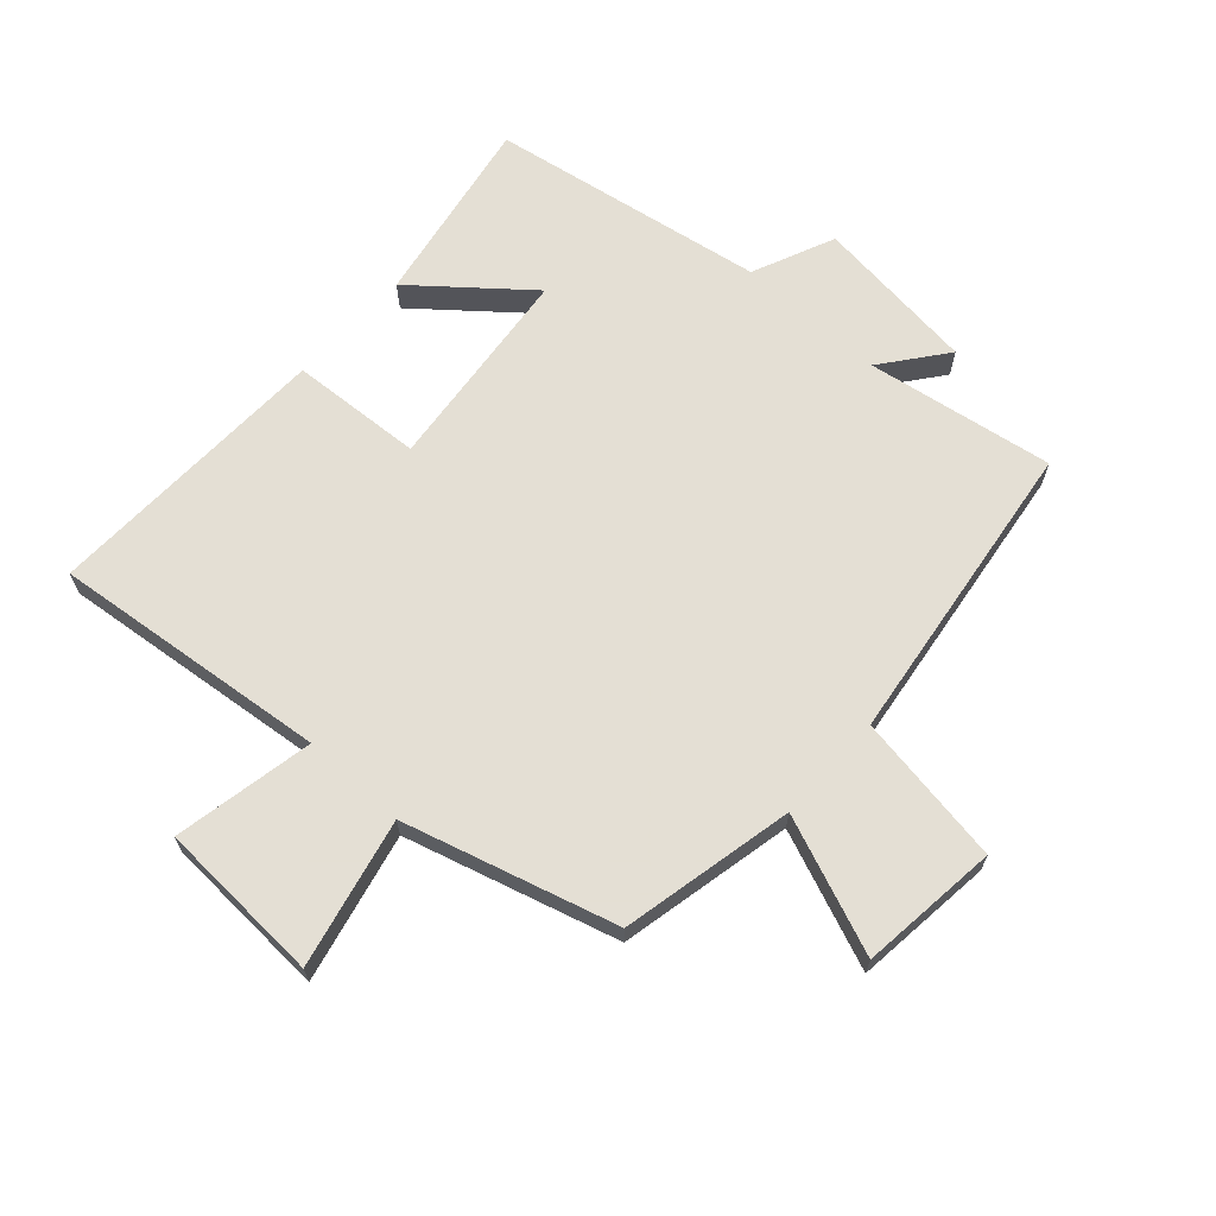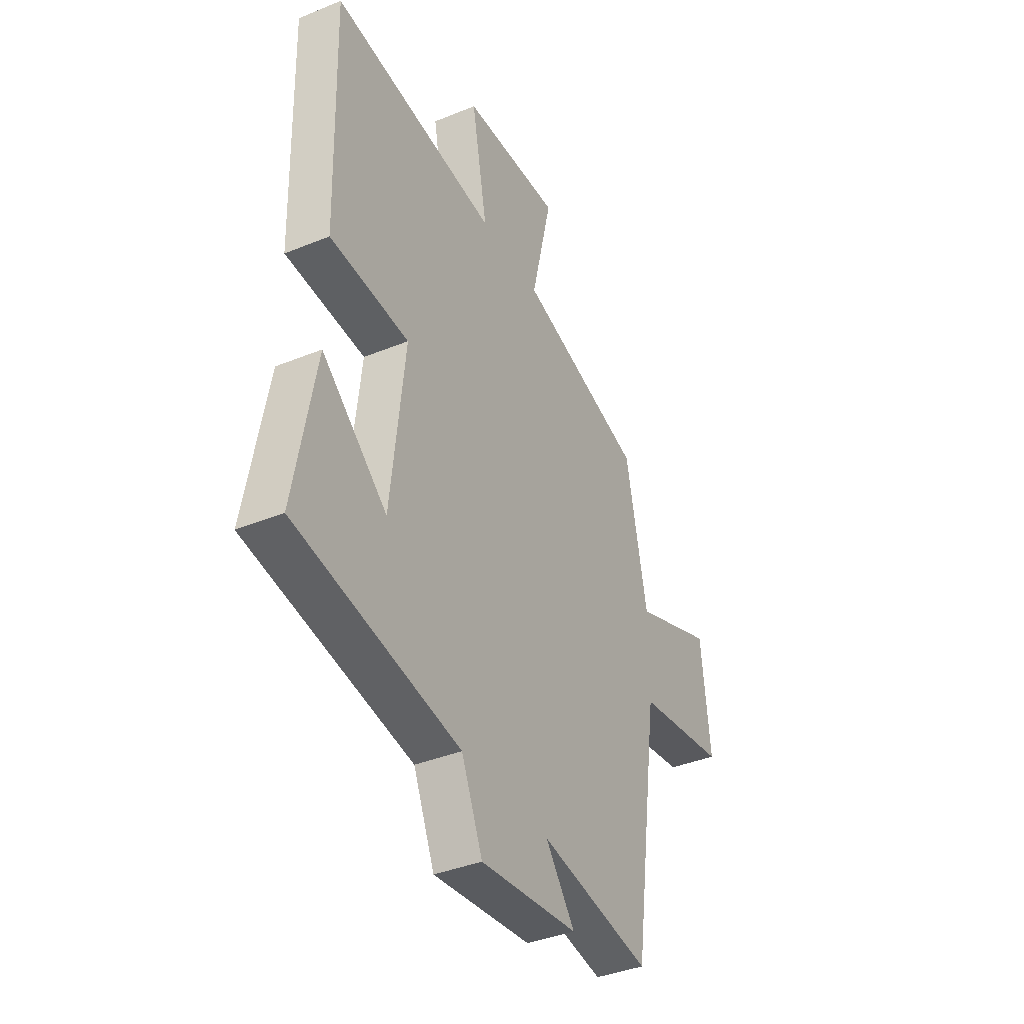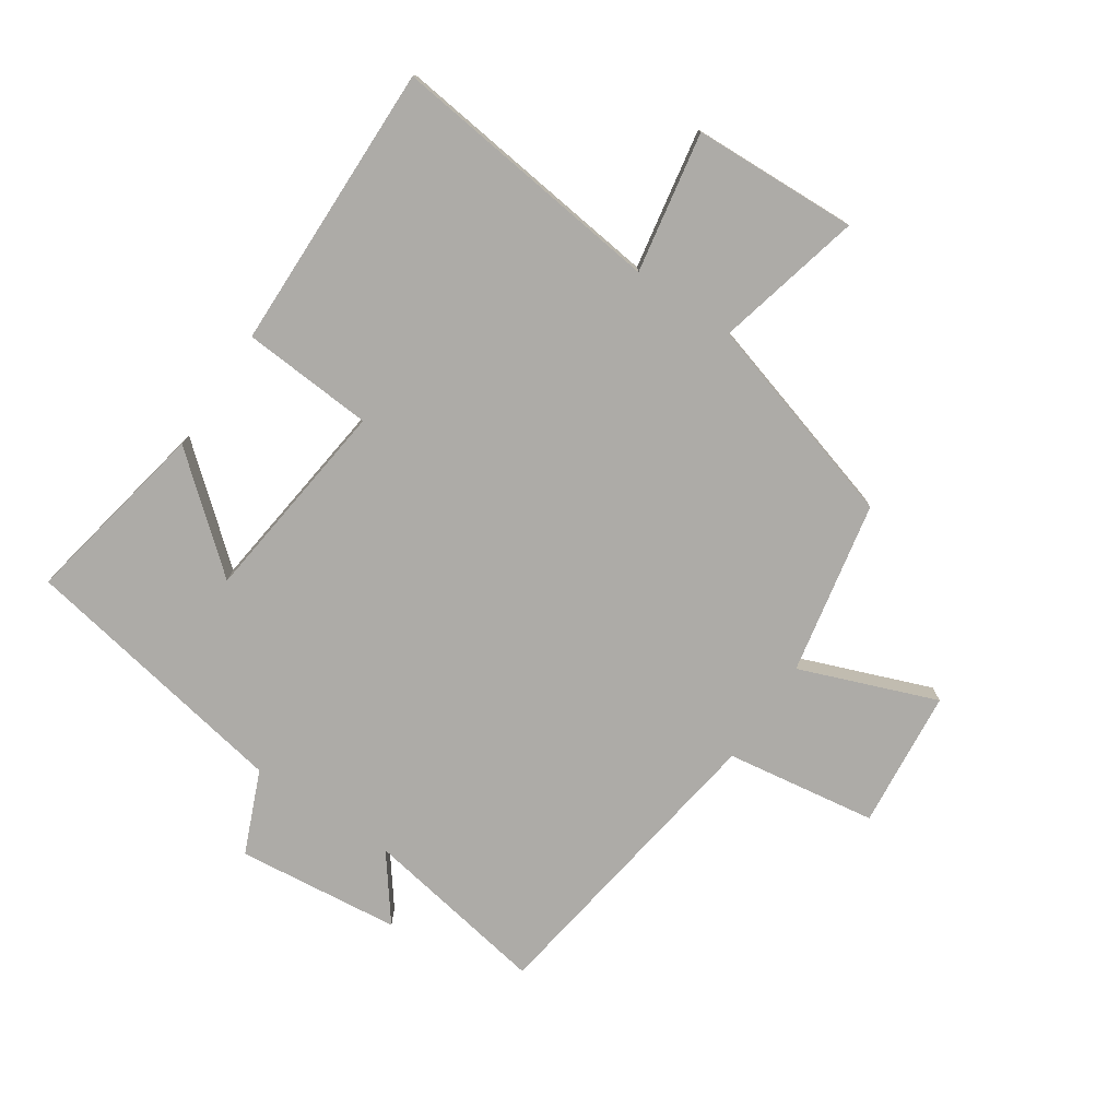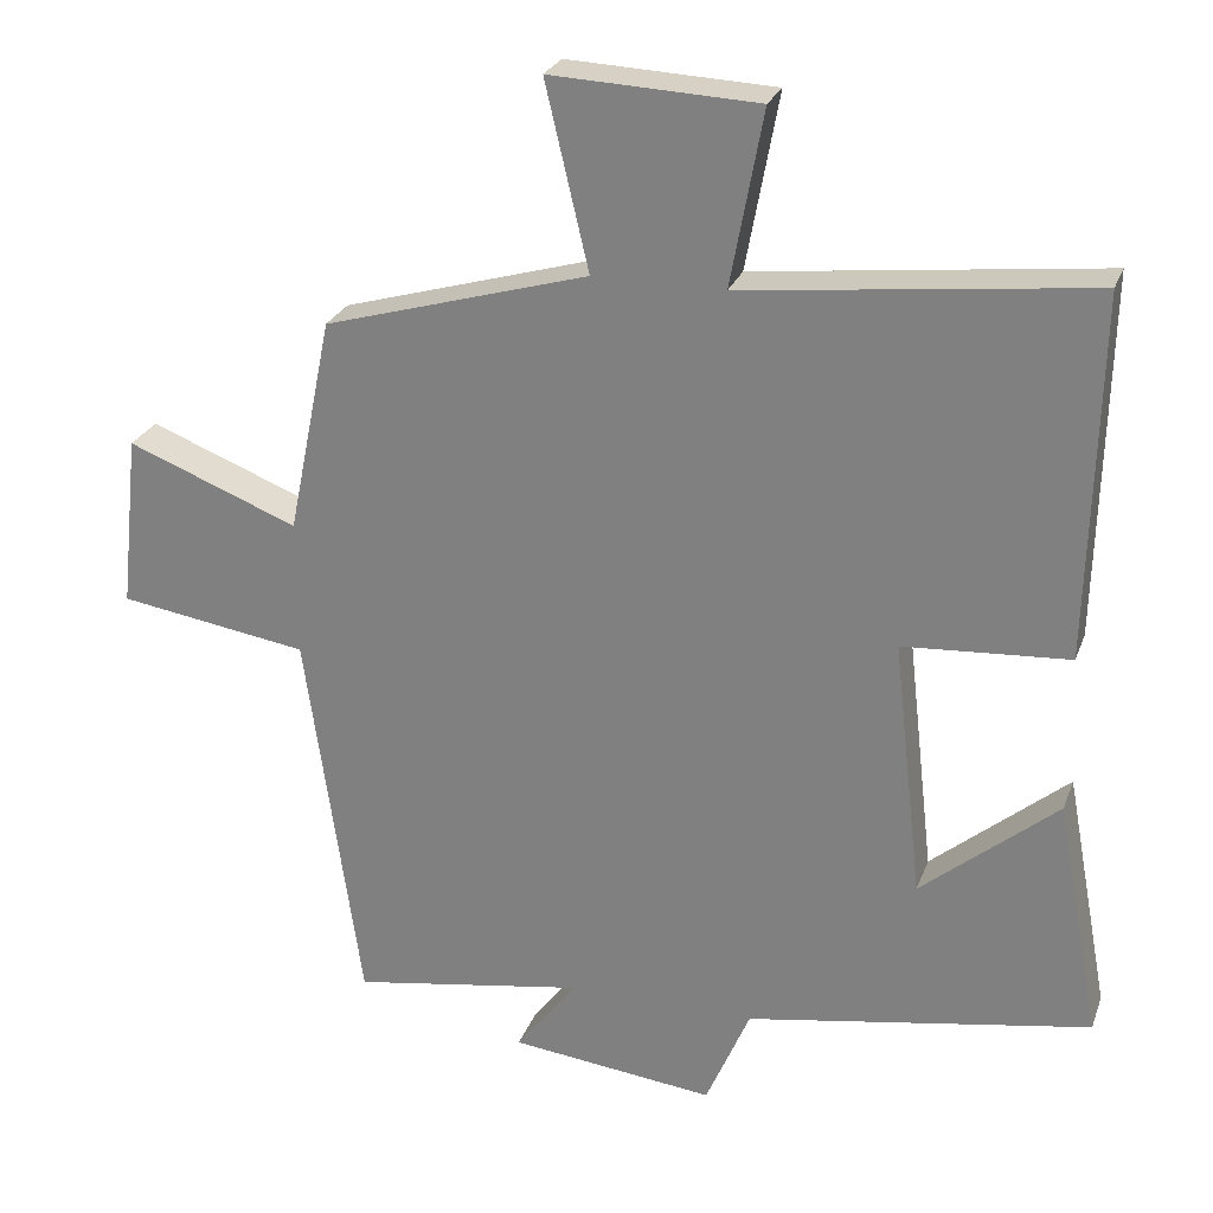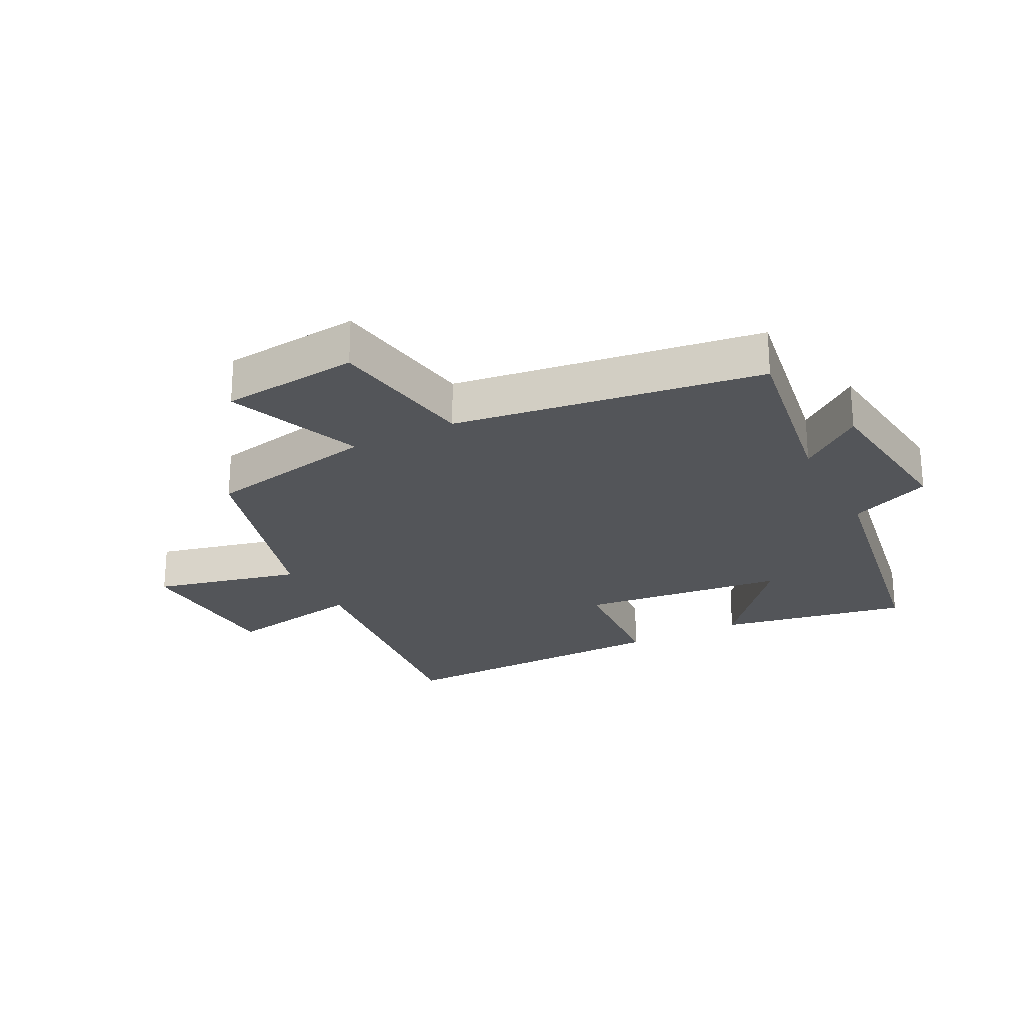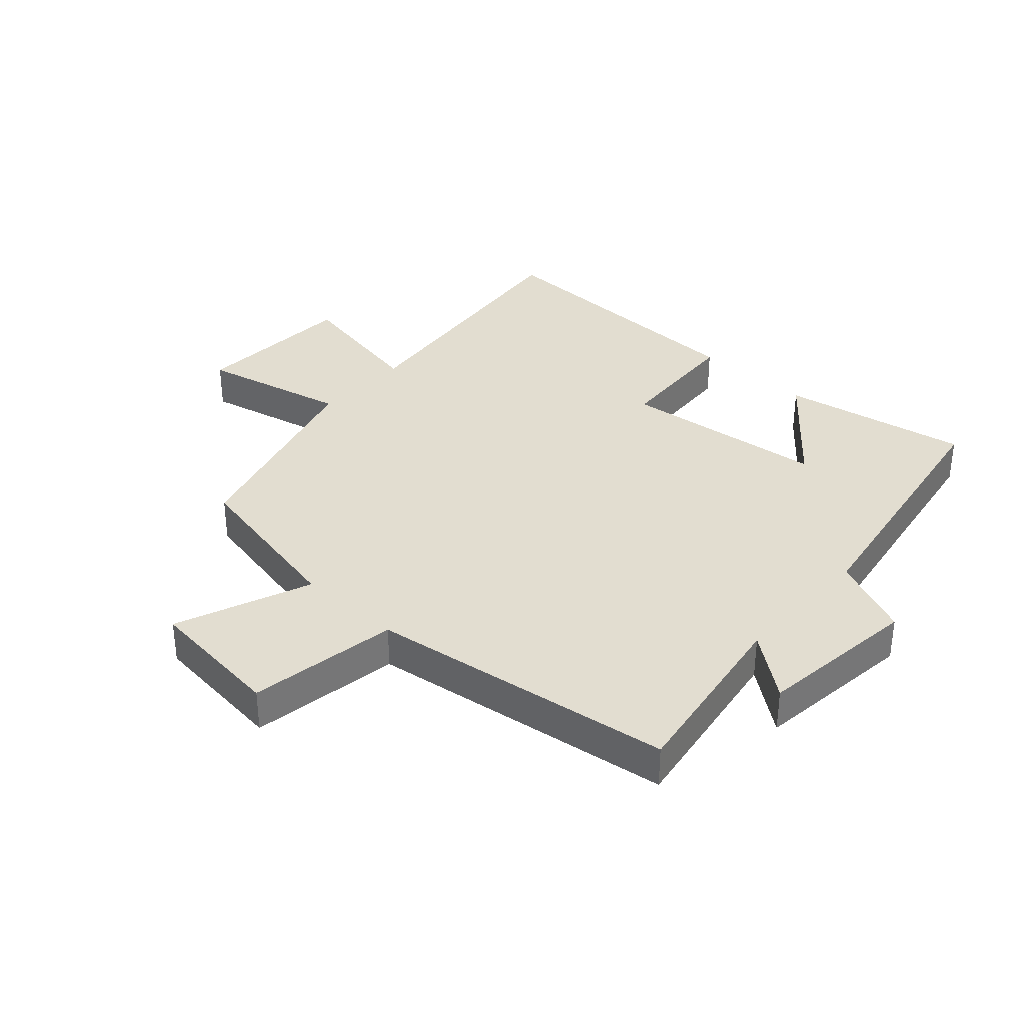
<metadata>
{"format":"obj","ext":"obj","renderer":"f3d","projection":"perspective","resolution":1024,"background":"white","views":[{"elev":66.3,"azim":42.4,"up":"+Y"},{"elev":-38.6,"azim":-62.7,"up":"+Z"},{"elev":-76.4,"azim":-34.2,"up":"+Y"},{"elev":25.8,"azim":-162.4,"up":"+Z"},{"elev":-24.3,"azim":117.3,"up":"+Y"},{"elev":35.3,"azim":132.4,"up":"+Y"}]}
</metadata>
<code>
v 0.429 0.07 -0.55
v 0.128 0.07 -0.5
v 0.207 0.07 -0.603
v -0.057 0.07 -0.633
v -0.114 0.07 -0.5
v -0.557 0.07 -0.423
v -0.5 0.07 -0.117
v -0.325 0.07 -0.263
v -0.287 0.07 0.071
v -0.5 0.07 0.085
v -0.511 0.07 0.551
v -0.065 0.07 0.5
v -0.107 0.07 0.726
v 0.159 0.07 0.738
v 0.103 0.07 0.5
v 0.443 0.07 0.402
v 0.5 0.07 0.123
v 0.72 0.07 0.209
v 0.744 0.07 -0.015
v 0.5 0.07 -0.053
v 0.429 0 -0.55
v 0.128 0 -0.5
v 0.207 0 -0.603
v -0.057 0 -0.633
v -0.114 0 -0.5
v -0.557 0 -0.423
v -0.5 0 -0.117
v -0.325 0 -0.263
v -0.287 0 0.071
v -0.5 0 0.085
v -0.511 0 0.551
v -0.065 0 0.5
v -0.107 0 0.726
v 0.159 0 0.738
v 0.103 0 0.5
v 0.443 0 0.402
v 0.5 0 0.123
v 0.72 0 0.209
v 0.744 0 -0.015
v 0.5 0 -0.053
f 17 18 19 20
f 20 1 2
f 17 20 2
f 16 17 2
f 15 16 2
f 12 13 14 15
f 12 15 2
f 9 10 11 12
f 8 9 12 2
f 5 6 7 8
f 5 8 2 3
f 3 4 5
f 40 39 38 37
f 22 21 40
f 22 40 37
f 22 37 36
f 22 36 35
f 35 34 33 32
f 22 35 32
f 32 31 30 29
f 22 32 29 28
f 28 27 26 25
f 23 22 28 25
f 25 24 23
f 1 21 22 2
f 2 22 23 3
f 3 23 24 4
f 4 24 25 5
f 5 25 26 6
f 6 26 27 7
f 7 27 28 8
f 8 28 29 9
f 9 29 30 10
f 10 30 31 11
f 11 31 32 12
f 12 32 33 13
f 13 33 34 14
f 14 34 35 15
f 15 35 36 16
f 16 36 37 17
f 17 37 38 18
f 18 38 39 19
f 19 39 40 20
f 20 40 21 1

</code>
